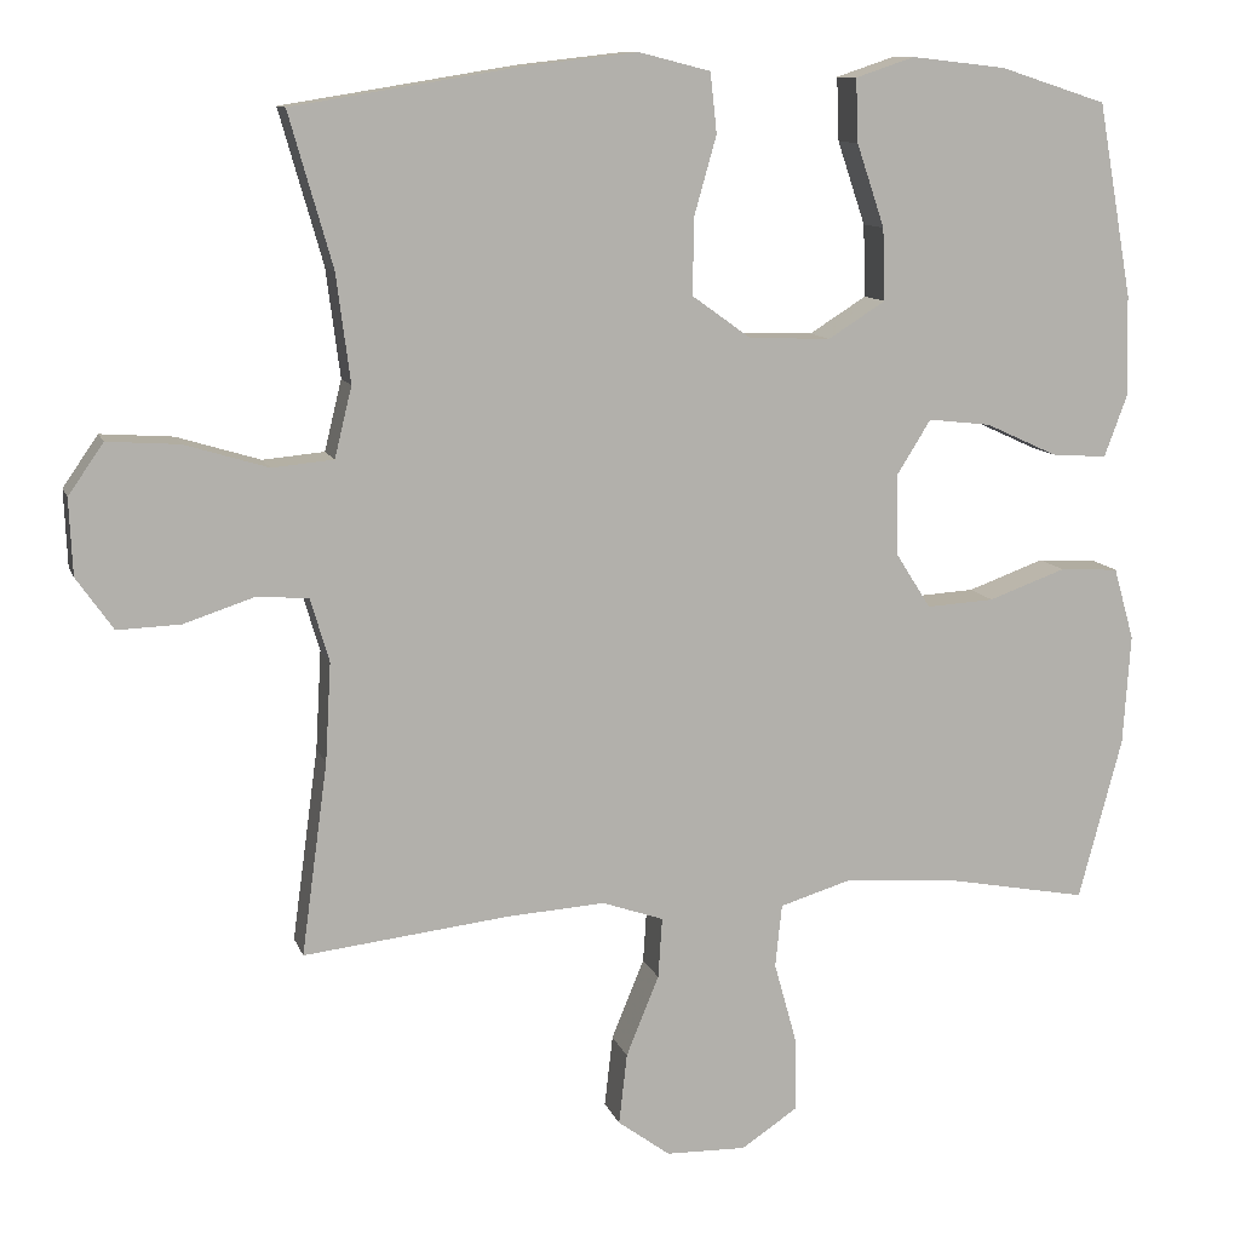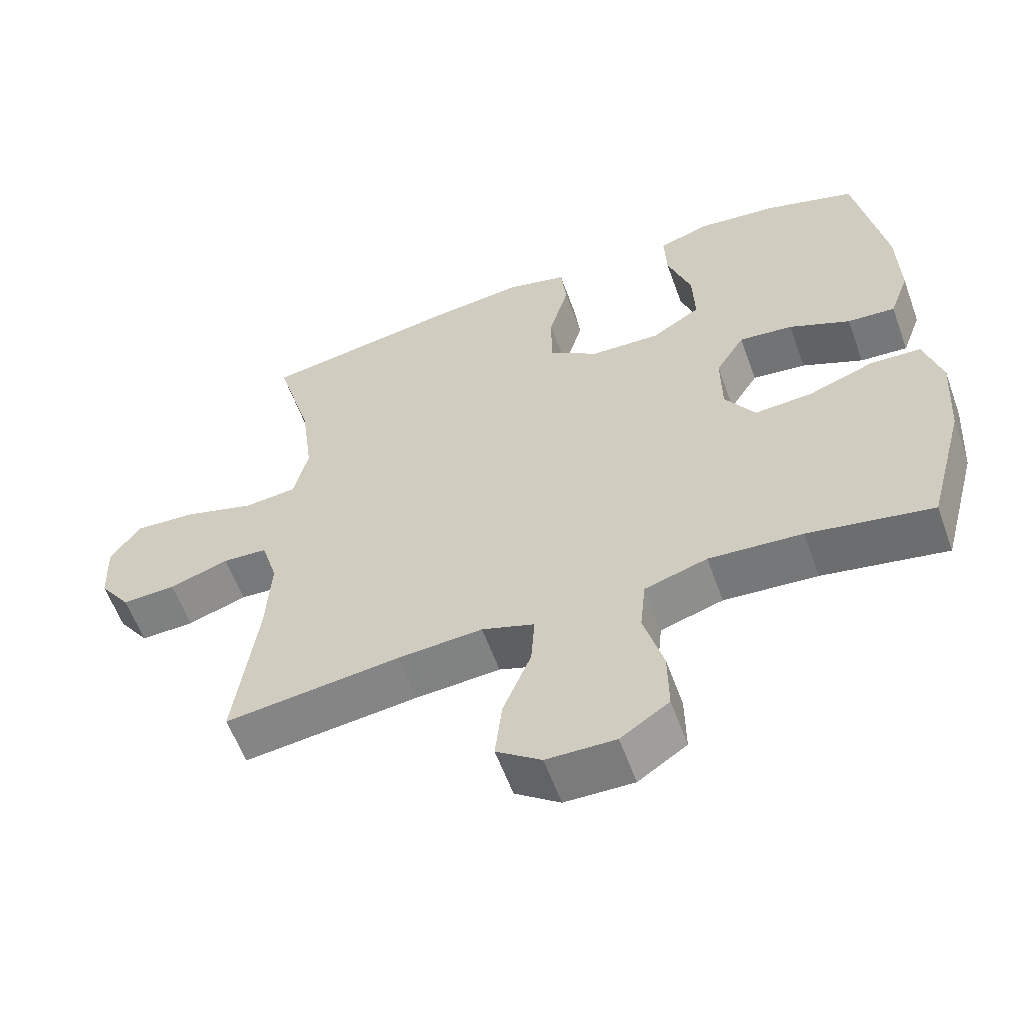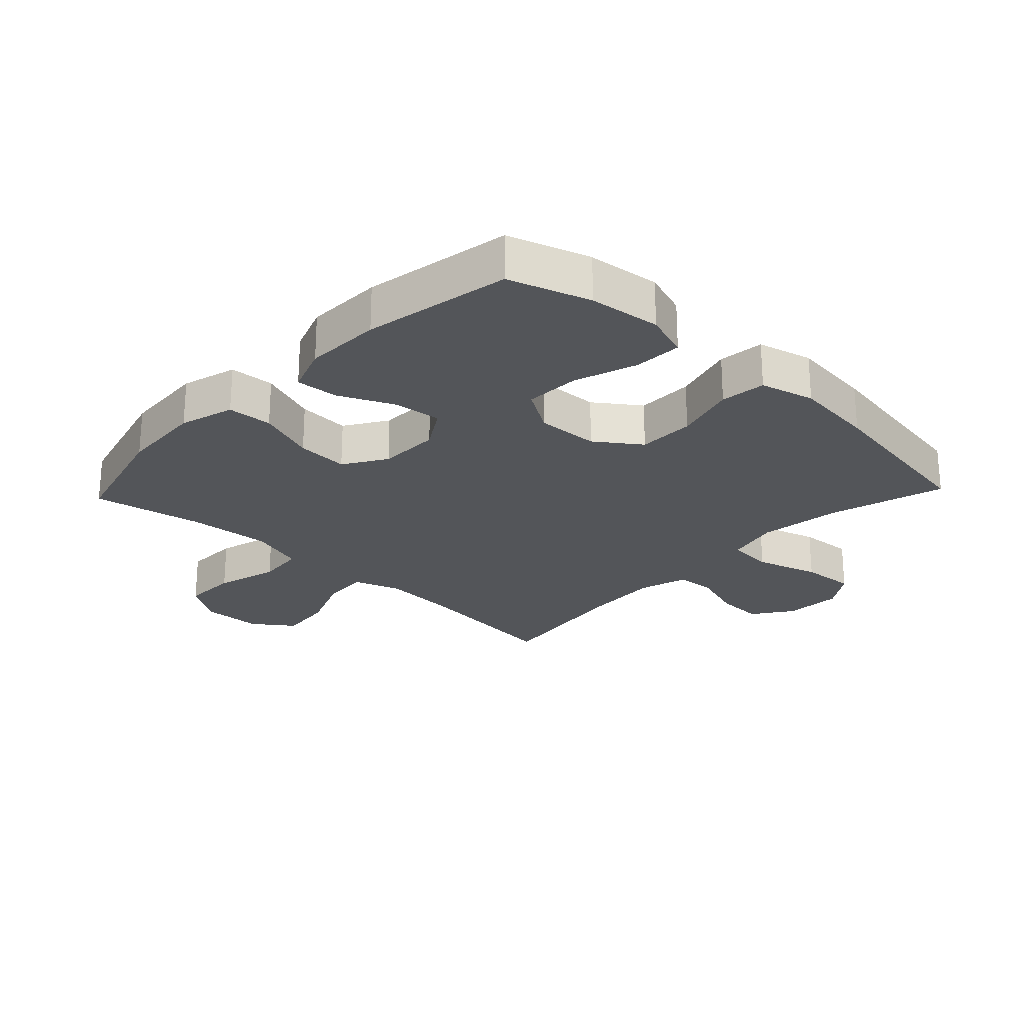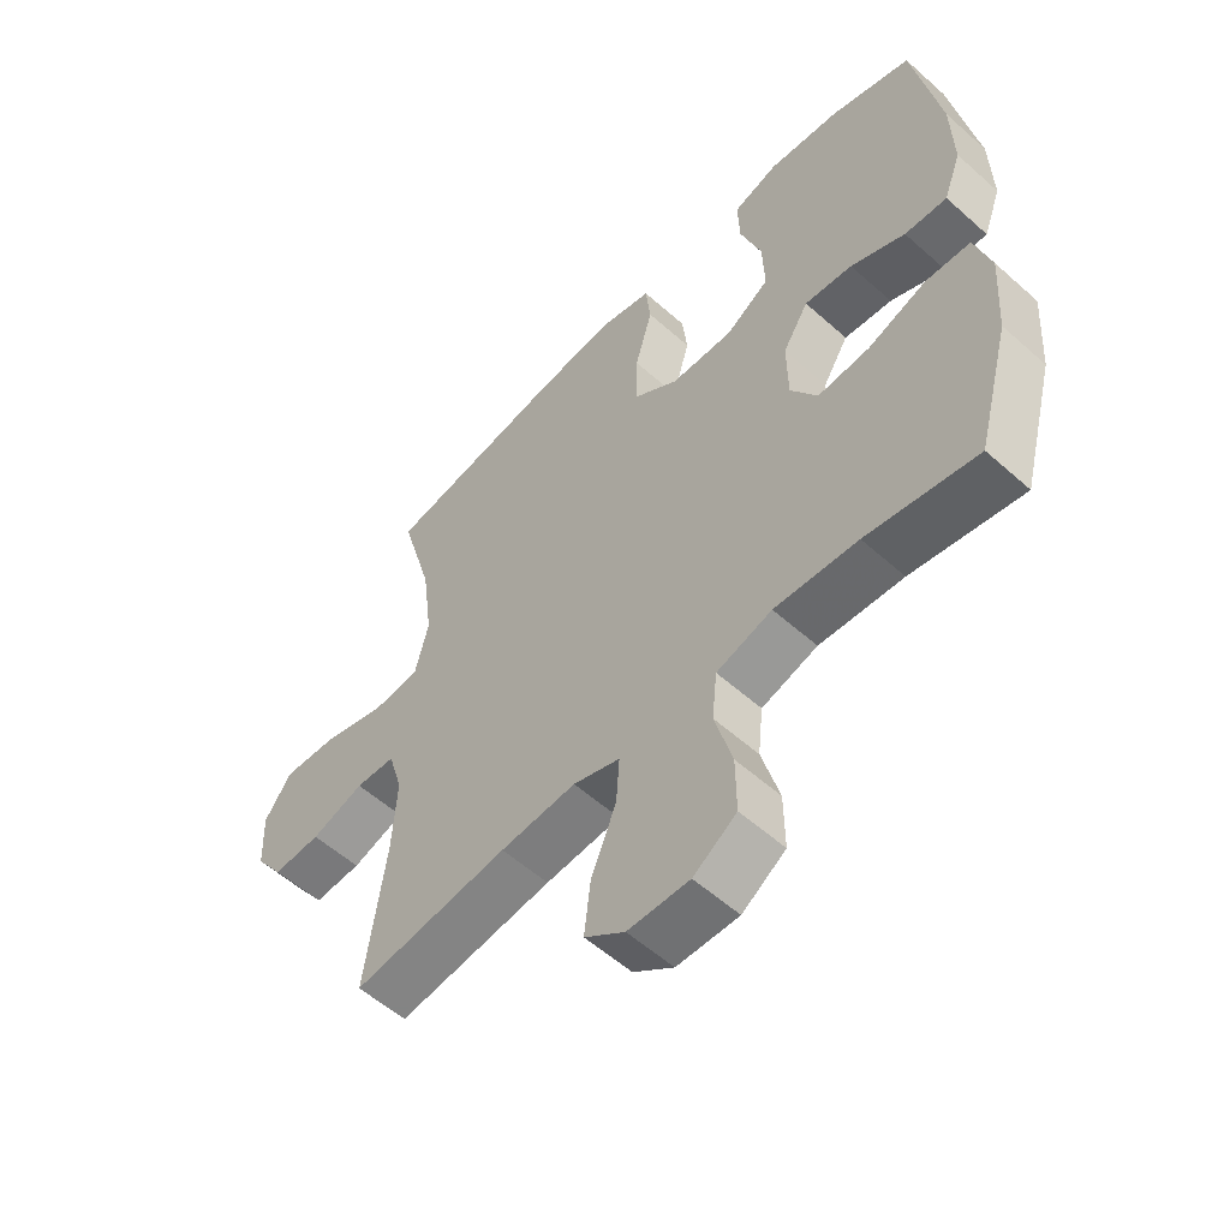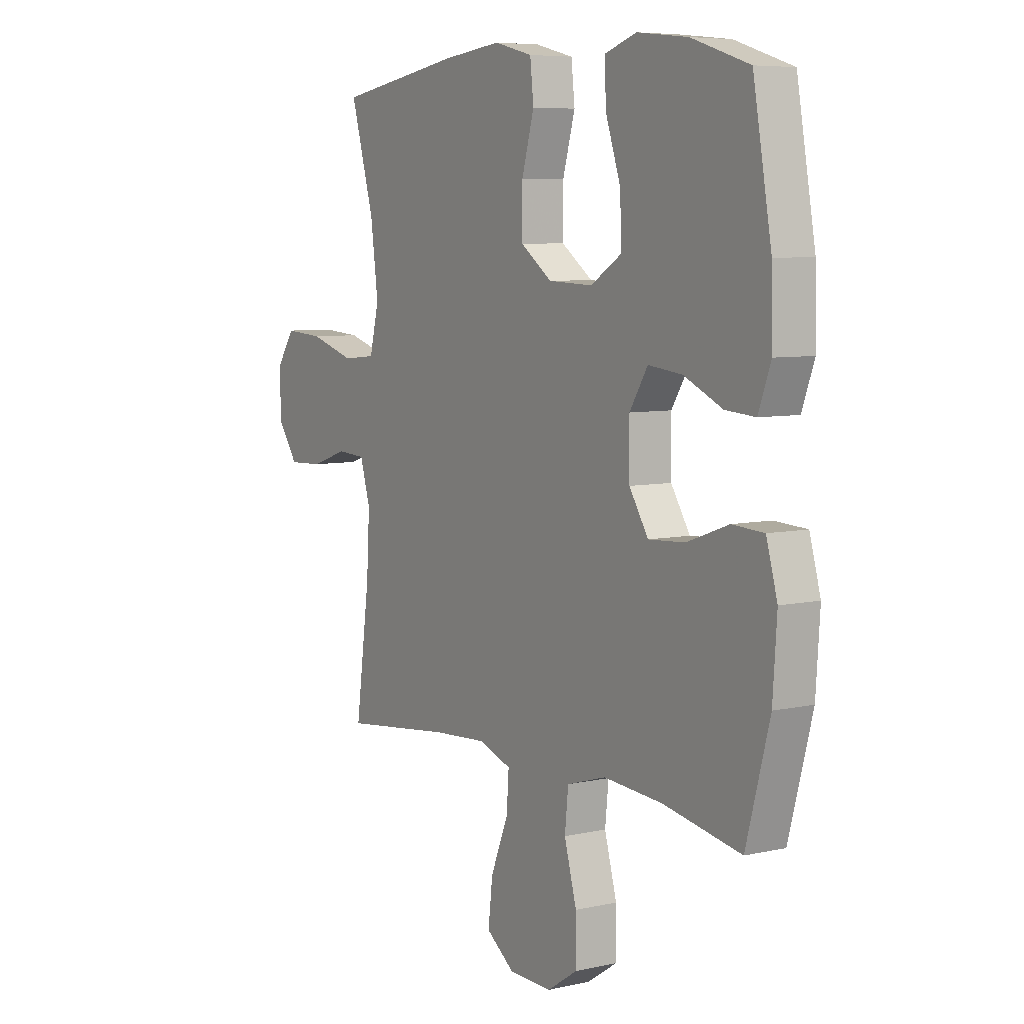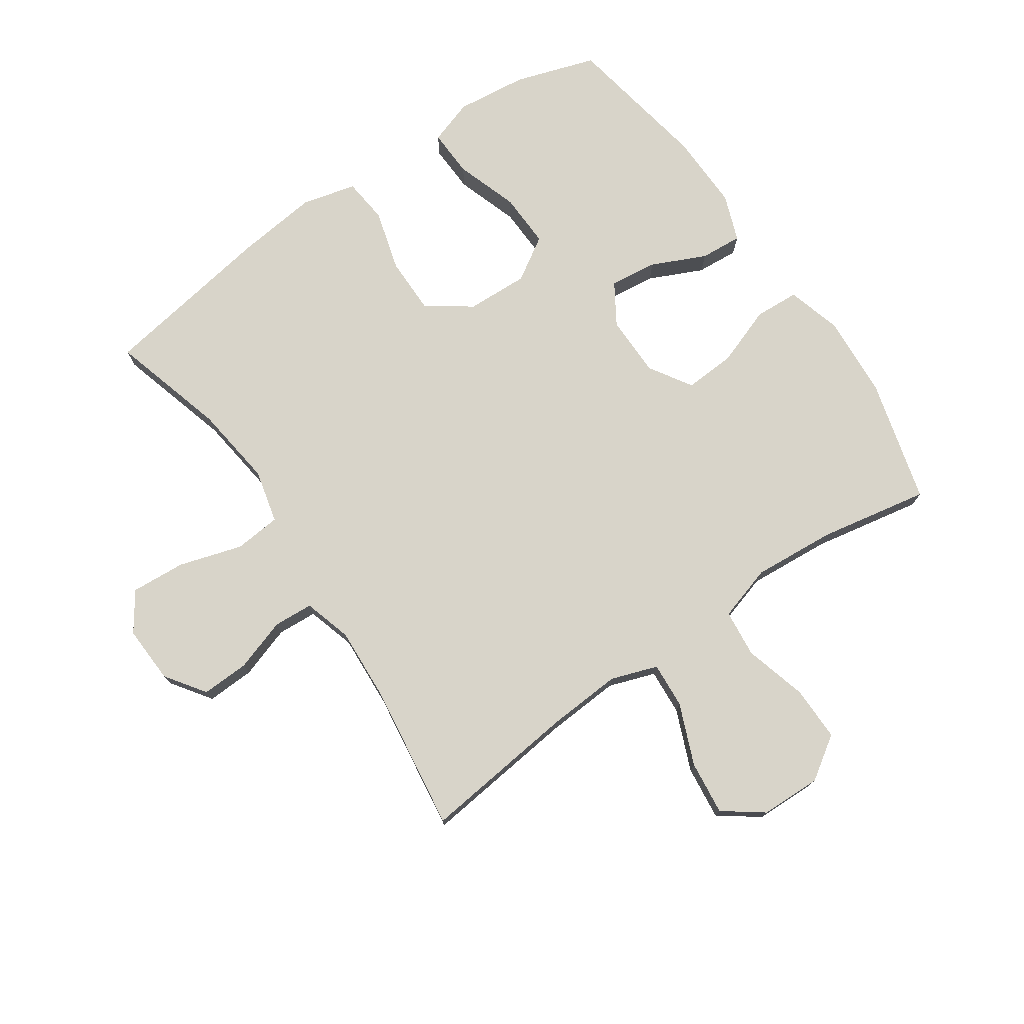
<metadata>
{"format":"obj","ext":"obj","renderer":"f3d","projection":"perspective","resolution":1024,"background":"white","views":[{"elev":10.9,"azim":165.0,"up":"+Z"},{"elev":-59.0,"azim":-160.1,"up":"+Z"},{"elev":-24.1,"azim":-43.4,"up":"+Y"},{"elev":-56.1,"azim":-133.0,"up":"+Z"},{"elev":6.8,"azim":-123.1,"up":"+Z"},{"elev":75.6,"azim":145.6,"up":"+Y"}]}
</metadata>
<code>
v -0.5 0.07 0.5
v -0.37 0.07 0.542
v -0.255 0.07 0.555
v -0.183 0.07 0.531
v -0.186 0.07 0.454
v -0.22 0.07 0.353
v -0.223 0.07 0.265
v -0.153 0.07 0.221
v -0.053 0.07 0.225
v 0.018 0.07 0.276
v 0.018 0.07 0.367
v -0.01 0.07 0.466
v -0.002 0.07 0.539
v 0.085 0.07 0.561
v 0.217 0.07 0.546
v 0.5 0.07 0.5
v 0.447 0.07 0.314
v 0.43 0.07 0.182
v 0.451 0.07 0.096
v 0.526 0.07 0.089
v 0.628 0.07 0.12
v 0.716 0.07 0.126
v 0.759 0.07 0.064
v 0.755 0.07 -0.029
v 0.71 0.07 -0.093
v 0.633 0.07 -0.09
v 0.548 0.07 -0.062
v 0.484 0.07 -0.066
v 0.461 0.07 -0.144
v 0.468 0.07 -0.265
v 0.5 0.07 -0.5
v 0.25 0.07 -0.471
v 0.129 0.07 -0.463
v 0.054 0.07 -0.489
v 0.059 0.07 -0.563
v 0.099 0.07 -0.661
v 0.109 0.07 -0.748
v 0.045 0.07 -0.795
v -0.053 0.07 -0.797
v -0.122 0.07 -0.751
v -0.121 0.07 -0.662
v -0.093 0.07 -0.561
v -0.101 0.07 -0.484
v -0.19 0.07 -0.457
v -0.323 0.07 -0.467
v -0.5 0.07 -0.5
v -0.553 0.07 -0.302
v -0.562 0.07 -0.167
v -0.537 0.07 -0.079
v -0.465 0.07 -0.075
v -0.371 0.07 -0.109
v -0.288 0.07 -0.114
v -0.245 0.07 -0.046
v -0.244 0.07 0.053
v -0.285 0.07 0.119
v -0.362 0.07 0.11
v -0.449 0.07 0.07
v -0.517 0.07 0.065
v -0.545 0.07 0.141
v -0.542 0.07 0.264
v -0.5 0 0.5
v -0.37 0 0.542
v -0.255 0 0.555
v -0.183 0 0.531
v -0.186 0 0.454
v -0.22 0 0.353
v -0.223 0 0.265
v -0.153 0 0.221
v -0.053 0 0.225
v 0.018 0 0.276
v 0.018 0 0.367
v -0.01 0 0.466
v -0.002 0 0.539
v 0.085 0 0.561
v 0.217 0 0.546
v 0.5 0 0.5
v 0.447 0 0.314
v 0.43 0 0.182
v 0.451 0 0.096
v 0.526 0 0.089
v 0.628 0 0.12
v 0.716 0 0.126
v 0.759 0 0.064
v 0.755 0 -0.029
v 0.71 0 -0.093
v 0.633 0 -0.09
v 0.548 0 -0.062
v 0.484 0 -0.066
v 0.461 0 -0.144
v 0.468 0 -0.265
v 0.5 0 -0.5
v 0.25 0 -0.471
v 0.129 0 -0.463
v 0.054 0 -0.489
v 0.059 0 -0.563
v 0.099 0 -0.661
v 0.109 0 -0.748
v 0.045 0 -0.795
v -0.053 0 -0.797
v -0.122 0 -0.751
v -0.121 0 -0.662
v -0.093 0 -0.561
v -0.101 0 -0.484
v -0.19 0 -0.457
v -0.323 0 -0.467
v -0.5 0 -0.5
v -0.553 0 -0.302
v -0.562 0 -0.167
v -0.537 0 -0.079
v -0.465 0 -0.075
v -0.371 0 -0.109
v -0.288 0 -0.114
v -0.245 0 -0.046
v -0.244 0 0.053
v -0.285 0 0.119
v -0.362 0 0.11
v -0.449 0 0.07
v -0.517 0 0.065
v -0.545 0 0.141
v -0.542 0 0.264
f 4 5 6
f 3 4 6
f 2 3 6
f 1 2 6
f 60 1 6
f 59 60 6
f 58 59 6
f 57 58 6
f 56 57 6
f 55 56 6 7
f 54 55 7 8
f 53 54 8 9
f 52 53 9 10
f 49 50 51
f 48 49 51
f 47 48 51
f 46 47 51
f 45 46 51
f 44 45 51 52
f 43 44 52 10
f 40 41 42
f 39 40 42
f 38 39 42
f 37 38 42
f 36 37 42
f 35 36 42
f 34 35 42 43
f 33 34 43 10
f 30 31 32
f 33 10 11
f 32 33 11
f 30 32 11
f 29 30 11
f 25 26 27
f 24 25 27
f 23 24 27
f 22 23 27
f 21 22 27
f 20 21 27
f 19 20 27 28
f 13 14 15
f 12 13 15
f 11 12 15
f 29 11 15
f 28 29 15
f 19 28 15
f 18 19 15
f 15 16 17
f 15 17 18
f 66 65 64
f 66 64 63
f 66 63 62
f 66 62 61
f 66 61 120
f 66 120 119
f 66 119 118
f 66 118 117
f 66 117 116
f 67 66 116 115
f 68 67 115 114
f 69 68 114 113
f 70 69 113 112
f 111 110 109
f 111 109 108
f 111 108 107
f 111 107 106
f 111 106 105
f 112 111 105 104
f 70 112 104 103
f 102 101 100
f 102 100 99
f 102 99 98
f 102 98 97
f 102 97 96
f 102 96 95
f 103 102 95 94
f 70 103 94 93
f 92 91 90
f 71 70 93
f 71 93 92
f 71 92 90
f 71 90 89
f 87 86 85
f 87 85 84
f 87 84 83
f 87 83 82
f 87 82 81
f 87 81 80
f 88 87 80 79
f 75 74 73
f 75 73 72
f 75 72 71
f 75 71 89
f 75 89 88
f 75 88 79
f 75 79 78
f 77 76 75
f 78 77 75
f 1 61 62 2
f 2 62 63 3
f 3 63 64 4
f 4 64 65 5
f 5 65 66 6
f 6 66 67 7
f 7 67 68 8
f 8 68 69 9
f 9 69 70 10
f 10 70 71 11
f 11 71 72 12
f 12 72 73 13
f 13 73 74 14
f 14 74 75 15
f 15 75 76 16
f 16 76 77 17
f 17 77 78 18
f 18 78 79 19
f 19 79 80 20
f 20 80 81 21
f 21 81 82 22
f 22 82 83 23
f 23 83 84 24
f 24 84 85 25
f 25 85 86 26
f 26 86 87 27
f 27 87 88 28
f 28 88 89 29
f 29 89 90 30
f 30 90 91 31
f 31 91 92 32
f 32 92 93 33
f 33 93 94 34
f 34 94 95 35
f 35 95 96 36
f 36 96 97 37
f 37 97 98 38
f 38 98 99 39
f 39 99 100 40
f 40 100 101 41
f 41 101 102 42
f 42 102 103 43
f 43 103 104 44
f 44 104 105 45
f 45 105 106 46
f 46 106 107 47
f 47 107 108 48
f 48 108 109 49
f 49 109 110 50
f 50 110 111 51
f 51 111 112 52
f 52 112 113 53
f 53 113 114 54
f 54 114 115 55
f 55 115 116 56
f 56 116 117 57
f 57 117 118 58
f 58 118 119 59
f 59 119 120 60
f 60 120 61 1

</code>
